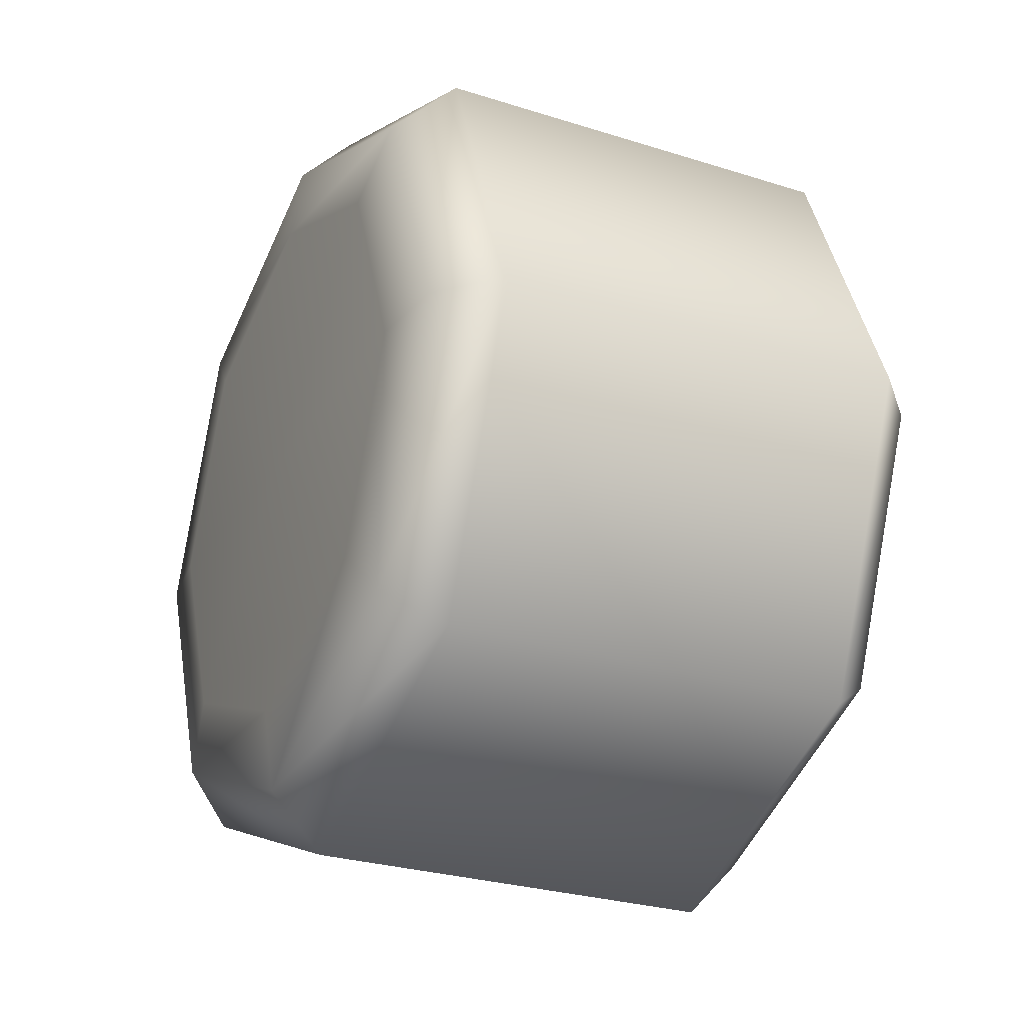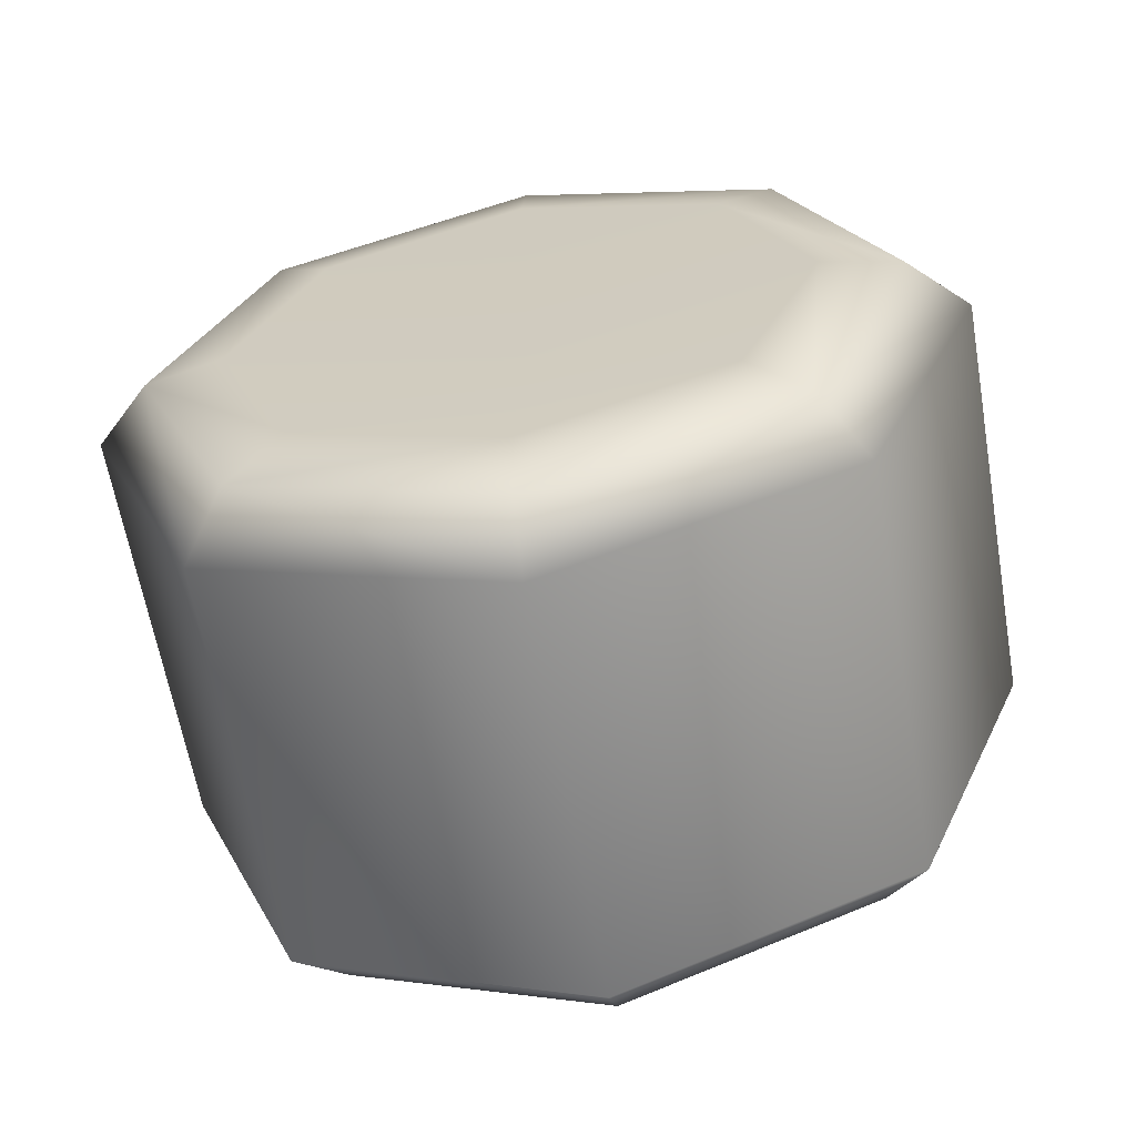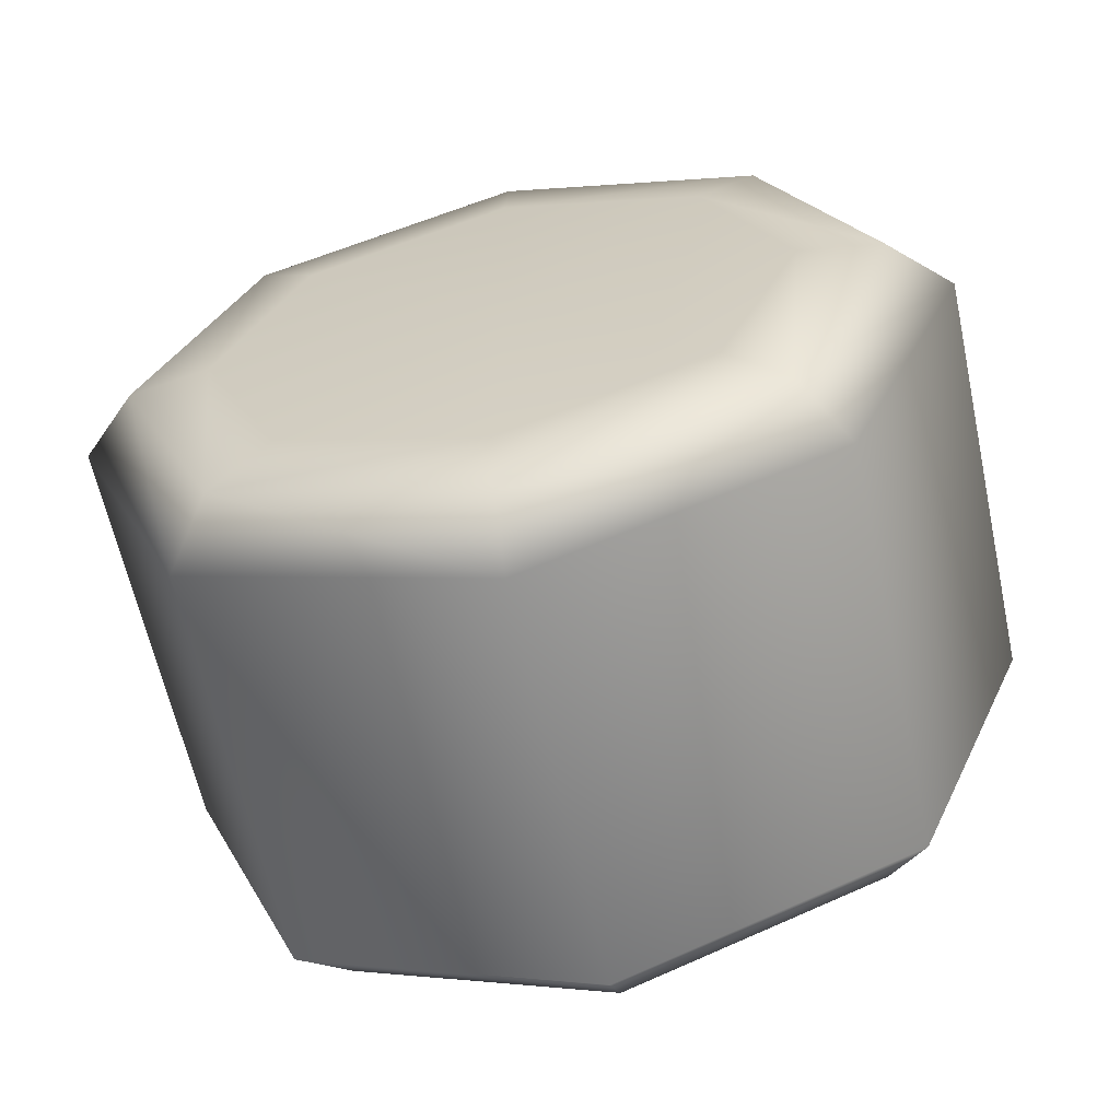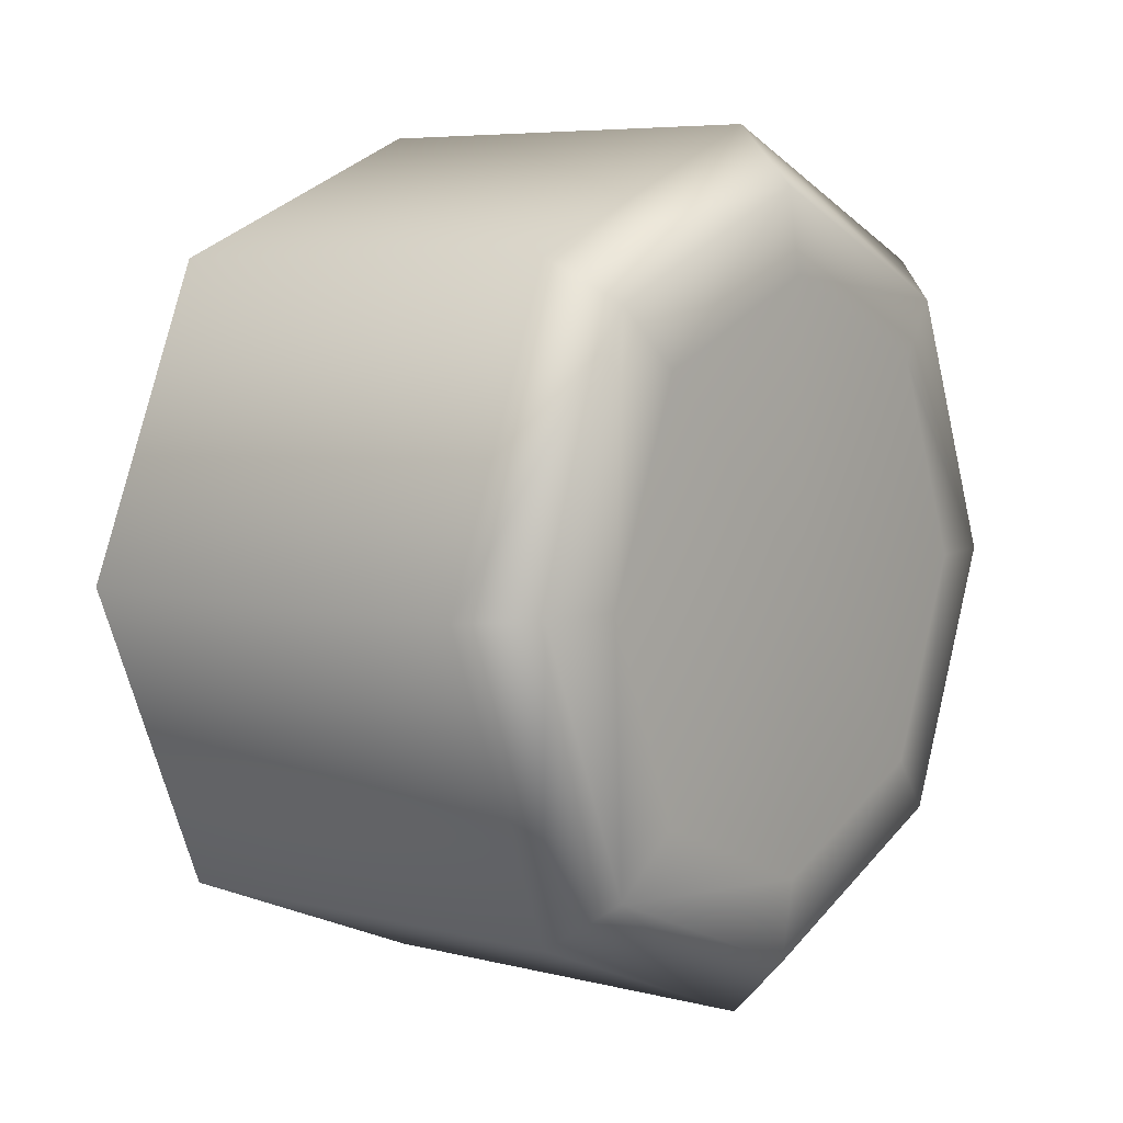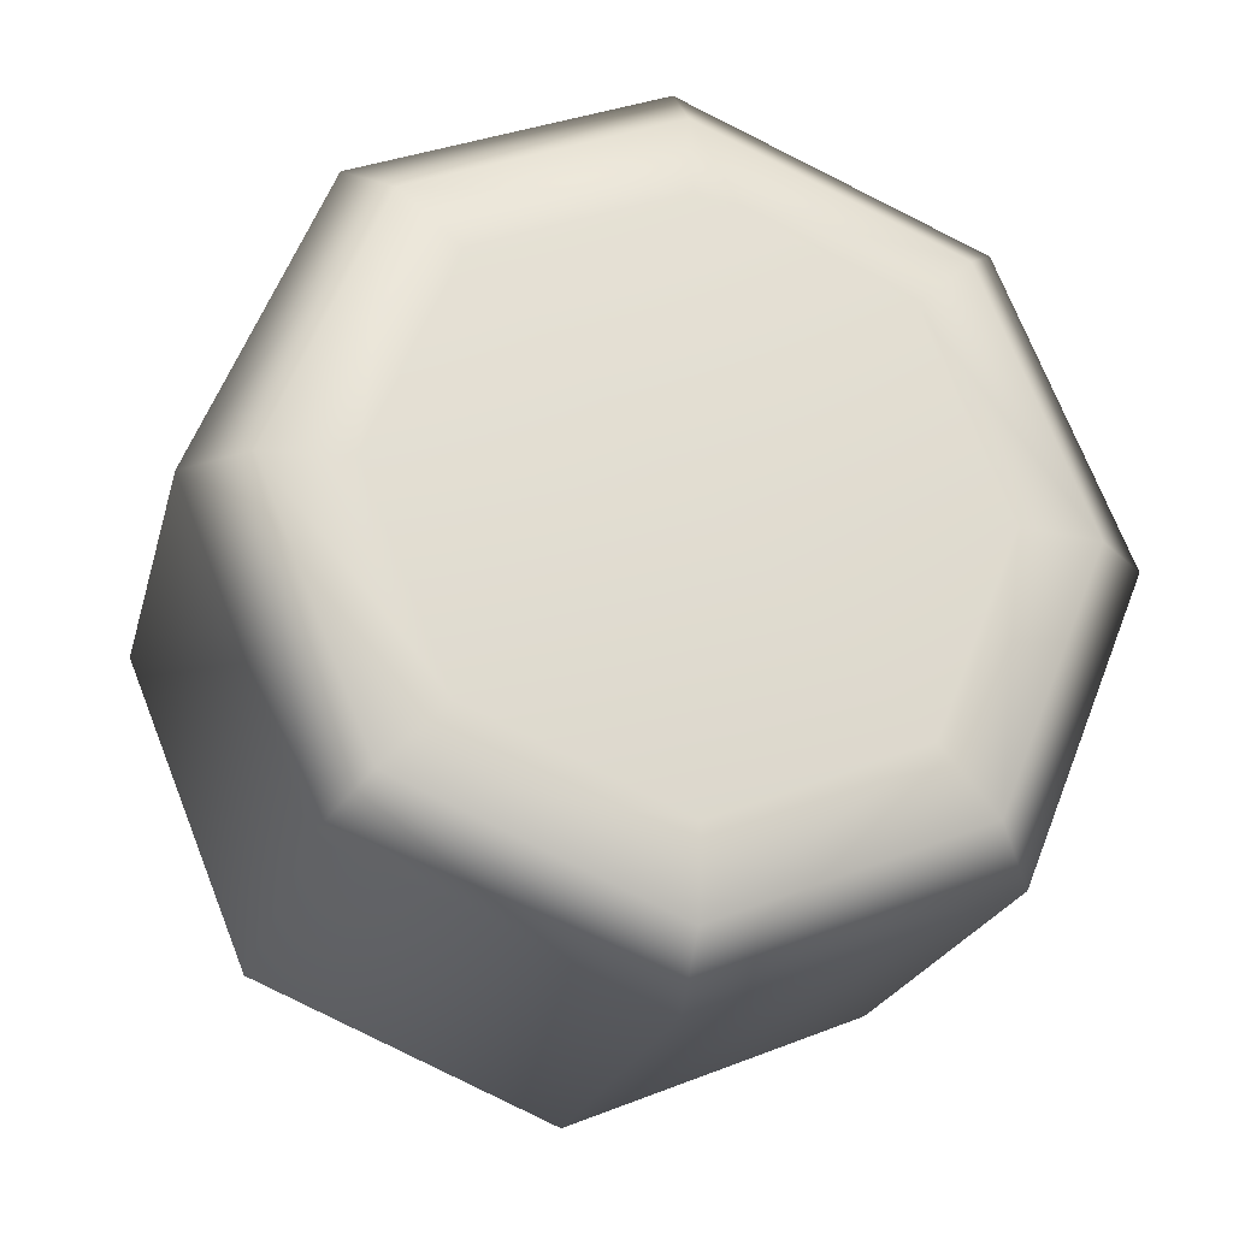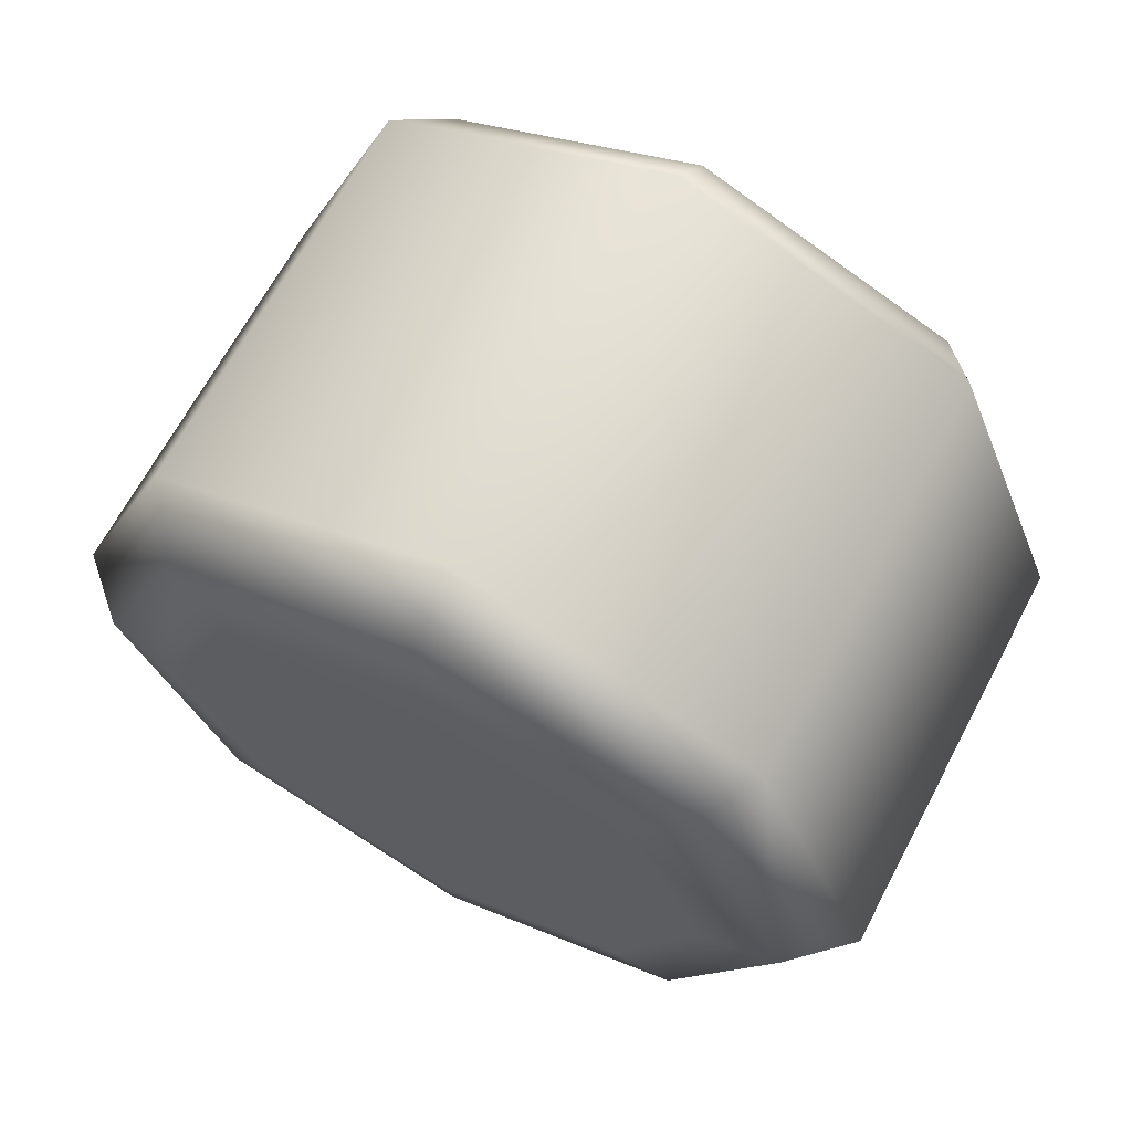
<metadata>
{"format":"obj","ext":"obj","renderer":"f3d","projection":"perspective","resolution":1024,"background":"white","views":[{"elev":-27.4,"azim":-26.0,"up":"+Y"},{"elev":-62.7,"azim":99.9,"up":"+Y"},{"elev":-62.3,"azim":-77.8,"up":"+Z"},{"elev":6.3,"azim":-142.8,"up":"+Z"},{"elev":-22.8,"azim":-104.1,"up":"+Y"},{"elev":66.4,"azim":117.9,"up":"+Y"}]}
</metadata>
<code>
g TireK_Std_LF_LOD1
v 0.169 2.98e-08 2.98e-08
v 0.1862 0.08157 -0.08083
v 0.1862 2.98e-08 -0.1143
v 0.1862 0.1154 -2.587e-05
v 0.1805 2.98e-08 -0.1465
v 0.1805 0.1046 -0.1036
v 0.1805 0.1479 2.98e-08
v 0.169 2.98e-08 2.98e-08
v 0.1862 2.98e-08 -0.1143
v 0.1862 -0.08157 -0.08083
v 0.1862 -0.1154 2.98e-08
v 0.1805 -0.1479 2.98e-08
v 0.1805 -0.1046 -0.1036
v 0.1805 2.98e-08 -0.1465
v 0.169 2.98e-08 2.98e-08
v 0.1862 -0.1154 2.98e-08
v 0.1862 -0.08157 0.08083
v 0.1862 2.98e-08 0.1143
v 0.1805 2.98e-08 0.1465
v 0.1805 -0.1046 0.1036
v 0.1805 -0.1479 2.98e-08
v 0.169 2.98e-08 2.98e-08
v 0.1862 2.98e-08 0.1143
v 0.1862 0.08157 0.08083
v 0.1862 0.1154 -2.587e-05
v 0.1805 0.1046 0.1036
v 0.1805 2.98e-08 0.1465
v 0.1805 0.1479 2.98e-08
v 0.159 0.121 0.1199
v 0.159 0.1711 -2.587e-05
v 0.1805 0.1479 2.98e-08
v 0.1805 0.1046 0.1036
v 0.159 2.98e-08 0.1695
v 0.1805 2.98e-08 0.1465
v -0.009021 2.98e-08 0.1695
v -0.009021 0.121 0.1199
v -0.009021 0.1711 2.98e-08
v -0.03054 2.98e-08 0.1464
v -0.03054 0.1045 0.1035
v -0.03054 0.1477 2.98e-08
v 0.159 -0.121 0.1199
v 0.159 2.98e-08 0.1695
v 0.1805 2.98e-08 0.1465
v 0.1805 -0.1046 0.1036
v 0.159 -0.1711 2.98e-08
v 0.1805 -0.1479 2.98e-08
v -0.009021 -0.1711 2.98e-08
v -0.009021 -0.121 0.1199
v -0.009021 2.98e-08 0.1695
v -0.03054 -0.1477 2.98e-08
v -0.03054 -0.1045 0.1035
v -0.03054 2.98e-08 0.1464
v 0.159 -0.121 -0.1199
v 0.159 -0.1711 2.98e-08
v 0.1805 -0.1479 2.98e-08
v 0.1805 -0.1046 -0.1036
v 0.159 2.98e-08 -0.1695
v 0.1805 2.98e-08 -0.1465
v -0.009021 2.98e-08 -0.1695
v -0.009021 -0.121 -0.1199
v -0.009021 -0.1711 2.98e-08
v -0.03054 2.98e-08 -0.1464
v -0.03054 -0.1045 -0.1035
v -0.03054 -0.1477 2.98e-08
v 0.159 0.121 -0.1199
v 0.159 2.98e-08 -0.1695
v 0.1805 2.98e-08 -0.1465
v 0.1805 0.1046 -0.1036
v 0.159 0.1711 -2.587e-05
v 0.1805 0.1479 2.98e-08
v -0.009021 0.121 -0.1199
v -0.009021 2.98e-08 -0.1695
v -0.009021 0.1711 2.98e-08
v -0.03054 0.1477 2.98e-08
v -0.03054 0.1045 -0.1035
v -0.03054 2.98e-08 -0.1464
v -0.03483 2.98e-08 -0.1136
v -0.03054 2.98e-08 -0.1464
v -0.03054 0.1045 -0.1035
v -0.03483 0.08106 -0.08032
v -0.03483 0.1146 2.98e-08
v -0.03054 0.1477 2.98e-08
v -0.03629 -0.004416 2.98e-08
v -0.03483 -0.08106 -0.08032
v -0.03054 -0.1045 -0.1035
v -0.03054 2.98e-08 -0.1464
v -0.03483 2.98e-08 -0.1136
v -0.03483 -0.1146 2.98e-08
v -0.03054 -0.1477 2.98e-08
v -0.03629 -0.004416 2.98e-08
v -0.03483 -0.08106 0.08032
v -0.03054 -0.1045 0.1035
v -0.03054 -0.1477 2.98e-08
v -0.03483 -0.1146 2.98e-08
v -0.03483 2.98e-08 0.1136
v -0.03054 2.98e-08 0.1464
v -0.03629 -0.004416 2.98e-08
v -0.03483 0.08106 0.08032
v -0.03054 0.1045 0.1035
v -0.03054 2.98e-08 0.1464
v -0.03483 2.98e-08 0.1136
v -0.03483 0.1146 2.98e-08
v -0.03054 0.1477 2.98e-08
v -0.03629 -0.004416 2.98e-08
g TireK_Std_LF_LOD1_0
f 3 2 1
f 2 4 1
f 2 3 5
f 6 2 5
f 2 6 4
f 6 7 4
f 10 9 8
f 11 10 8
f 10 11 12
f 13 10 12
f 9 10 13
f 14 9 13
f 17 16 15
f 18 17 15
f 17 18 19
f 20 17 19
f 16 17 20
f 21 16 20
f 24 23 22
f 25 24 22
f 23 24 26
f 24 25 26
f 27 23 26
f 25 28 26
f 31 30 29
f 32 31 29
f 32 29 33
f 34 32 33
f 33 29 35
f 29 36 35
f 29 30 36
f 30 37 36
f 35 36 38
f 36 39 38
f 36 37 39
f 37 40 39
f 43 42 41
f 44 43 41
f 44 41 45
f 46 44 45
f 45 41 47
f 41 48 47
f 41 42 48
f 42 49 48
f 47 48 50
f 48 51 50
f 48 49 51
f 49 52 51
f 55 54 53
f 56 55 53
f 56 53 57
f 58 56 57
f 57 53 59
f 53 60 59
f 53 54 60
f 54 61 60
f 59 60 62
f 60 63 62
f 60 61 63
f 61 64 63
f 67 66 65
f 68 67 65
f 65 69 68
f 69 70 68
f 65 66 71
f 66 72 71
f 65 71 73
f 69 65 73
f 73 71 74
f 71 75 74
f 71 72 75
f 72 76 75
f 79 78 77
f 80 79 77
f 79 80 81
f 82 79 81
f 80 83 81
f 77 83 80
f 86 85 84
f 87 86 84
f 84 85 88
f 85 89 88
f 84 90 87
f 88 90 84
f 93 92 91
f 94 93 91
f 91 92 95
f 92 96 95
f 91 95 97
f 91 97 94
f 100 99 98
f 101 100 98
f 98 99 102
f 99 103 102
f 98 104 101
f 102 104 98

</code>
